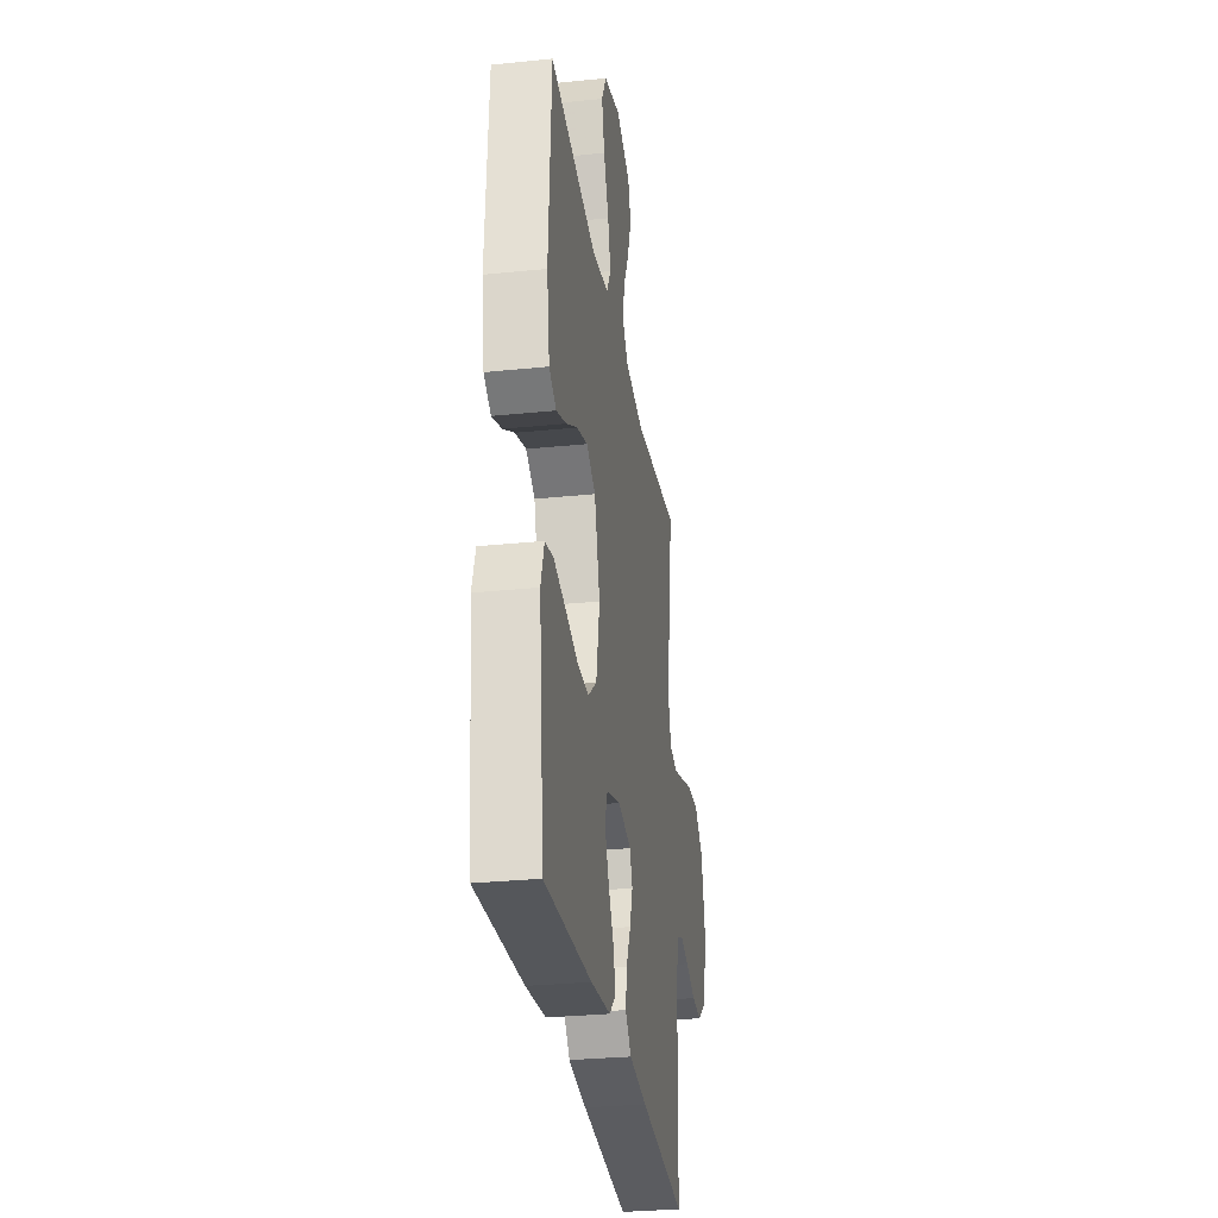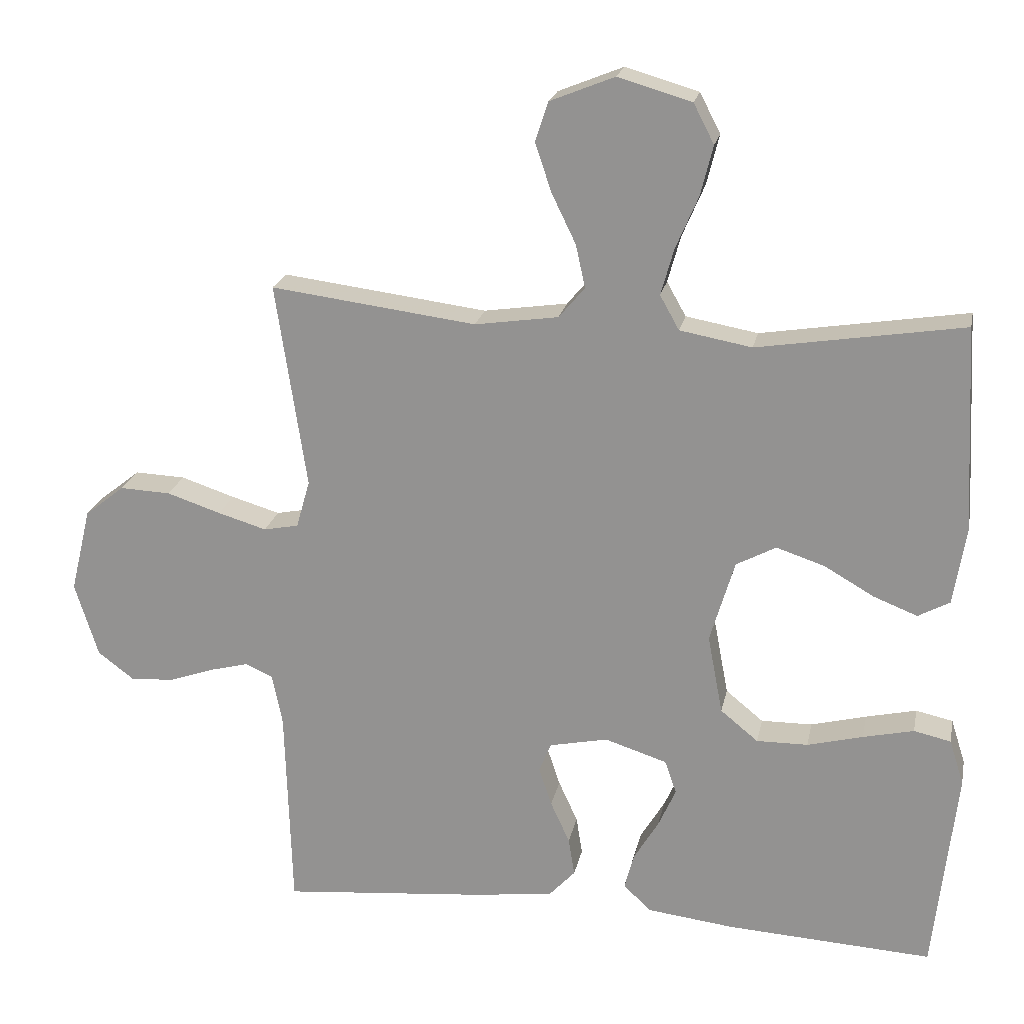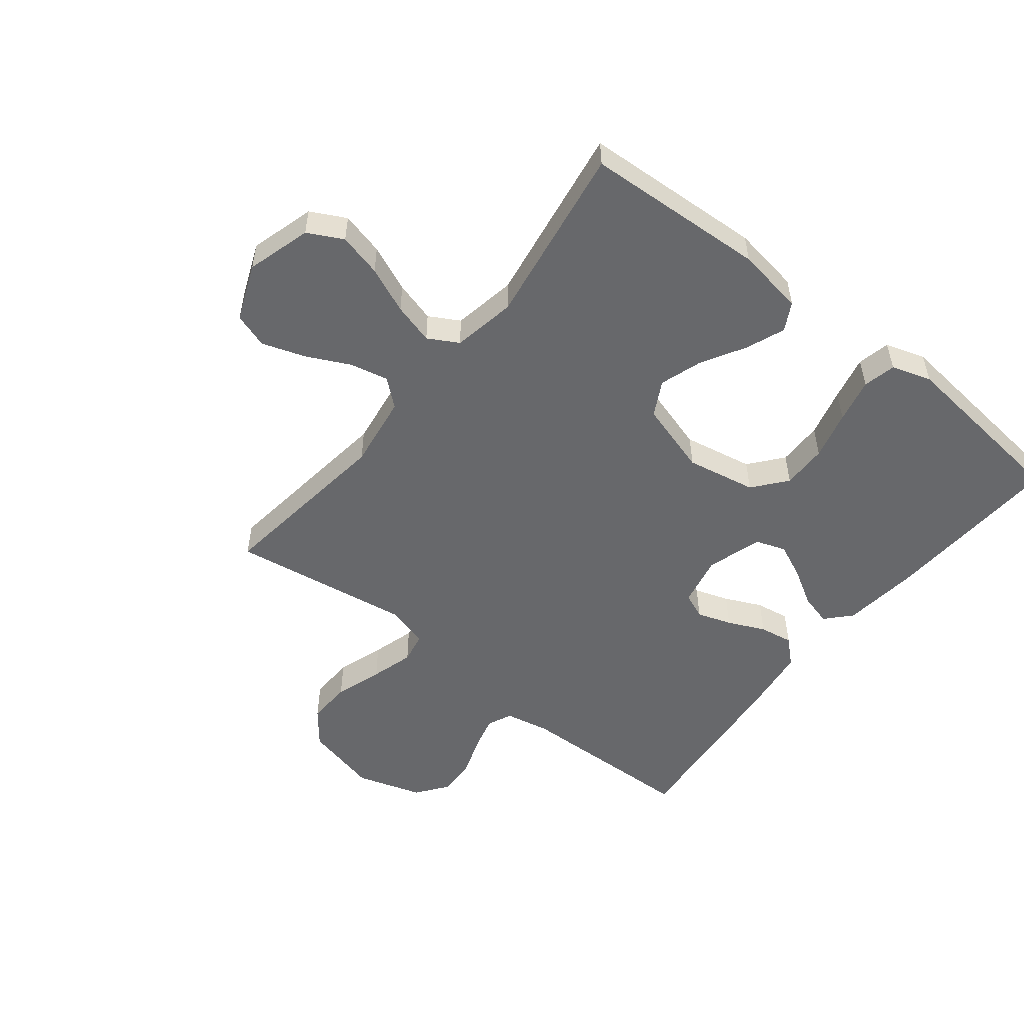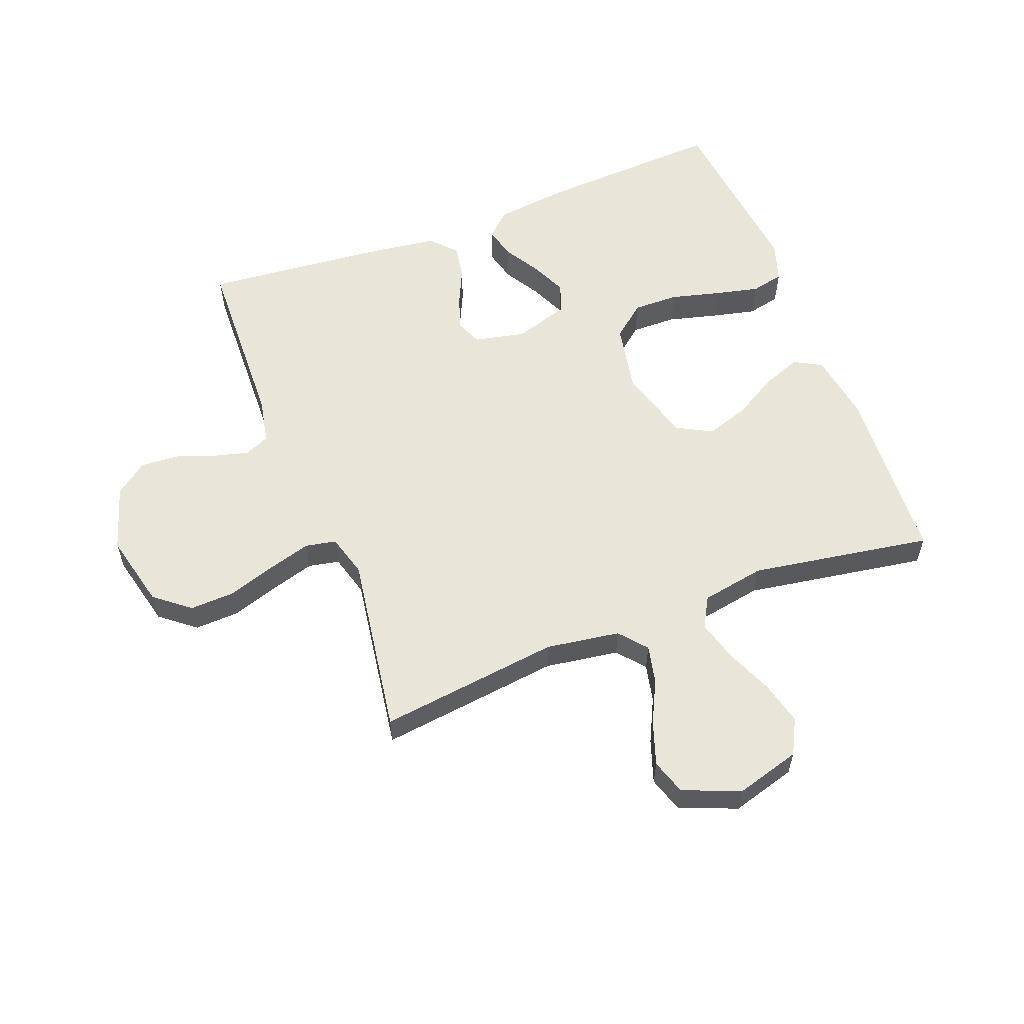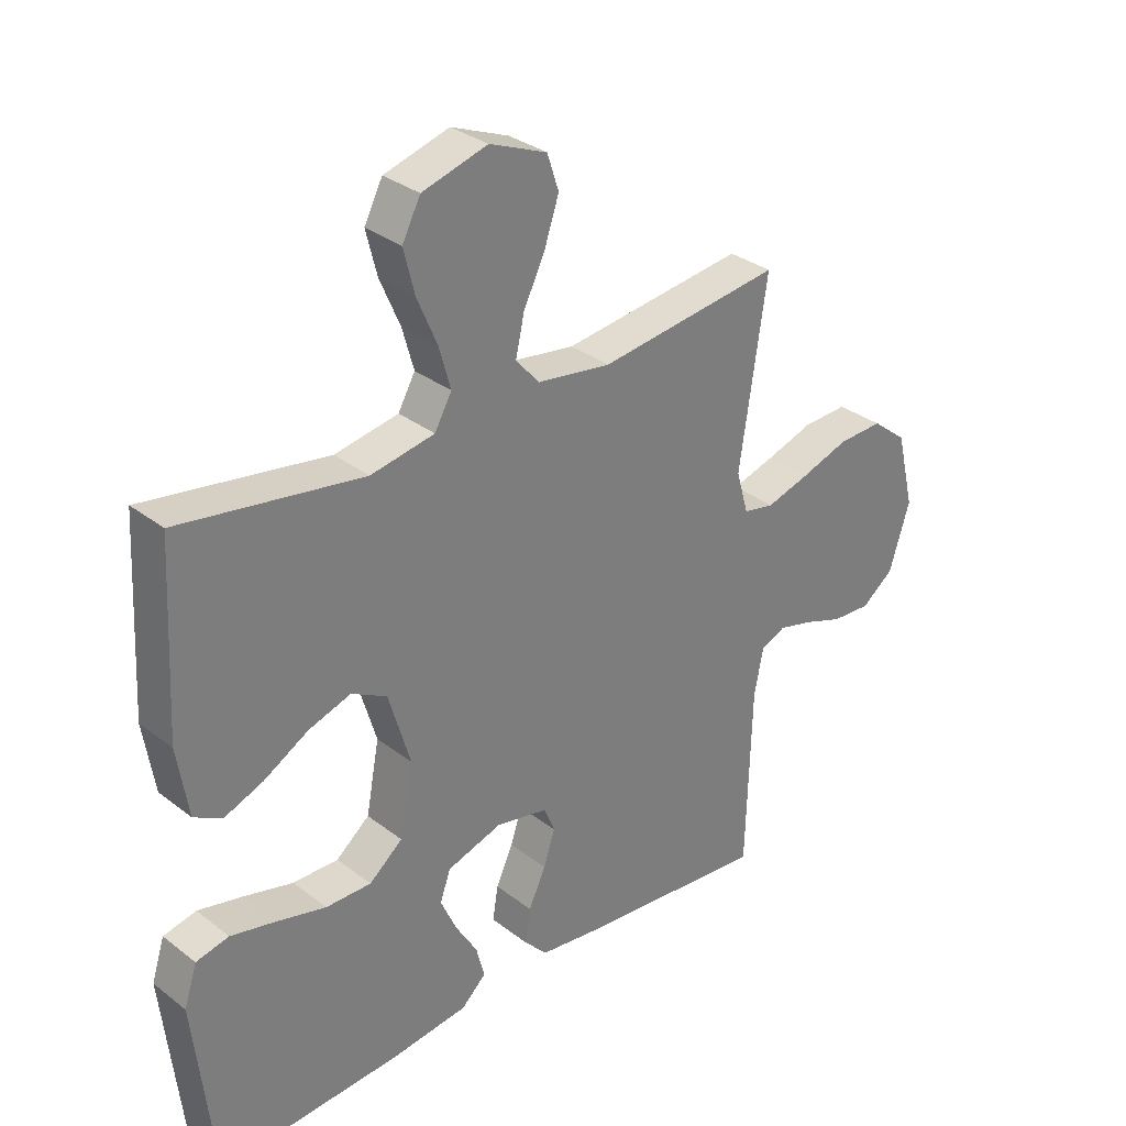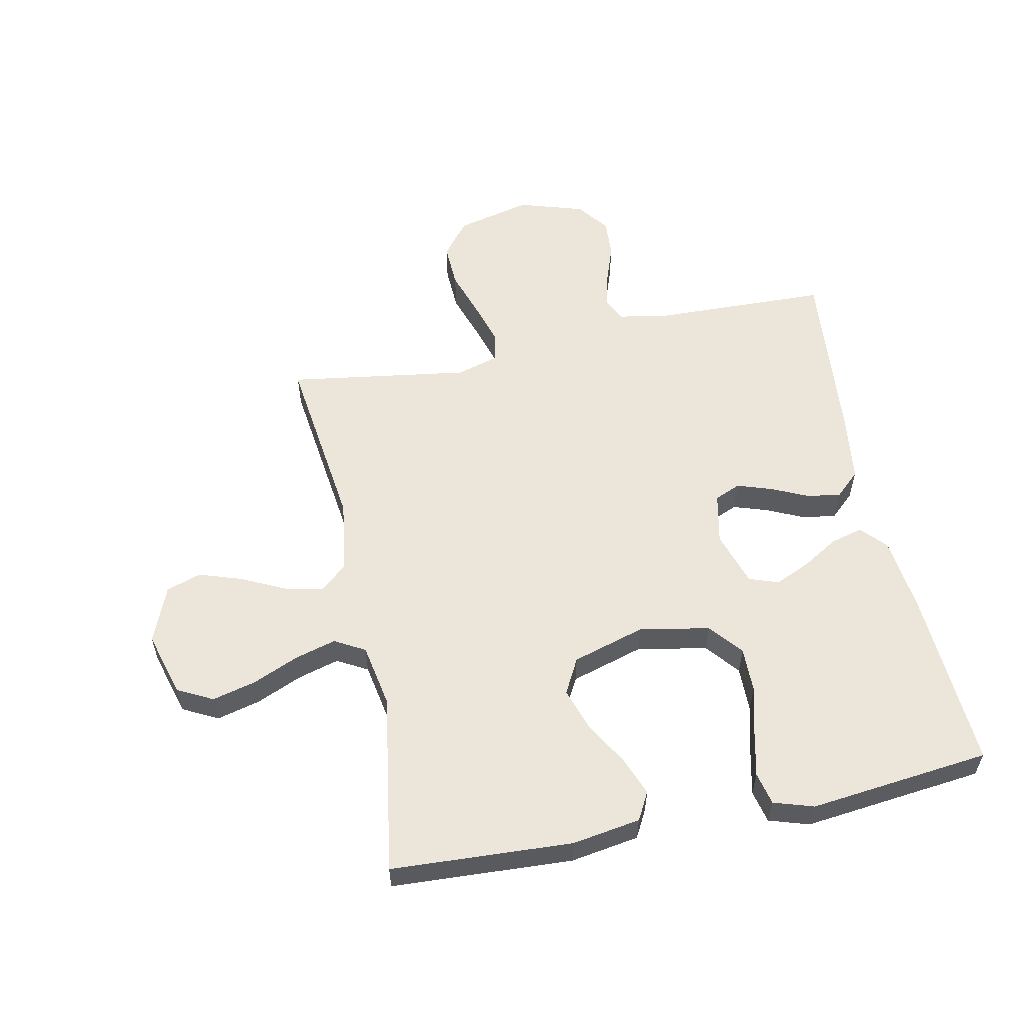
<metadata>
{"format":"obj","ext":"obj","renderer":"f3d","projection":"perspective","resolution":1024,"background":"white","views":[{"elev":-29.6,"azim":98.6,"up":"+Z"},{"elev":21.2,"azim":11.4,"up":"+Z"},{"elev":-52.5,"azim":51.6,"up":"+Y"},{"elev":57.8,"azim":-20.9,"up":"+Y"},{"elev":31.7,"azim":137.2,"up":"+Z"},{"elev":56.9,"azim":78.3,"up":"+Y"}]}
</metadata>
<code>
v 0.5 0.07 -0.5
v 0.2 0.07 -0.483
v 0.073 0.07 -0.468
v 0.032 0.07 -0.43
v 0.046 0.07 -0.377
v 0.082 0.07 -0.317
v 0.108 0.07 -0.259
v 0.091 0.07 -0.21
v 0 0.07 -0.181
v -0.085 0.07 -0.199
v -0.103 0.07 -0.242
v -0.084 0.07 -0.299
v -0.056 0.07 -0.36
v -0.047 0.07 -0.416
v -0.085 0.07 -0.457
v -0.2 0.07 -0.472
v -0.5 0.07 -0.5
v -0.509 0.07 -0.2
v -0.524 0.07 -0.125
v -0.565 0.07 -0.107
v -0.622 0.07 -0.122
v -0.687 0.07 -0.145
v -0.751 0.07 -0.149
v -0.804 0.07 -0.109
v -0.838 0.07 0
v -0.808 0.07 0.124
v -0.75 0.07 0.17
v -0.676 0.07 0.167
v -0.597 0.07 0.141
v -0.526 0.07 0.12
v -0.475 0.07 0.13
v -0.455 0.07 0.2
v -0.5 0.07 0.5
v -0.2 0.07 0.462
v -0.078 0.07 0.48
v -0.04 0.07 0.525
v -0.054 0.07 0.588
v -0.089 0.07 0.66
v -0.113 0.07 0.731
v -0.094 0.07 0.789
v 0 0.07 0.827
v 0.107 0.07 0.796
v 0.137 0.07 0.738
v 0.119 0.07 0.666
v 0.086 0.07 0.589
v 0.067 0.07 0.521
v 0.095 0.07 0.471
v 0.2 0.07 0.452
v 0.5 0.07 0.5
v 0.516 0.07 0.2
v 0.498 0.07 0.087
v 0.452 0.07 0.062
v 0.388 0.07 0.087
v 0.315 0.07 0.129
v 0.245 0.07 0.152
v 0.187 0.07 0.121
v 0.151 0.07 0
v 0.173 0.07 -0.116
v 0.228 0.07 -0.161
v 0.303 0.07 -0.16
v 0.384 0.07 -0.139
v 0.458 0.07 -0.122
v 0.512 0.07 -0.134
v 0.533 0.07 -0.2
v 0.5 0 -0.5
v 0.2 0 -0.483
v 0.073 0 -0.468
v 0.032 0 -0.43
v 0.046 0 -0.377
v 0.082 0 -0.317
v 0.108 0 -0.259
v 0.091 0 -0.21
v 0 0 -0.181
v -0.085 0 -0.199
v -0.103 0 -0.242
v -0.084 0 -0.299
v -0.056 0 -0.36
v -0.047 0 -0.416
v -0.085 0 -0.457
v -0.2 0 -0.472
v -0.5 0 -0.5
v -0.509 0 -0.2
v -0.524 0 -0.125
v -0.565 0 -0.107
v -0.622 0 -0.122
v -0.687 0 -0.145
v -0.751 0 -0.149
v -0.804 0 -0.109
v -0.838 0 0
v -0.808 0 0.124
v -0.75 0 0.17
v -0.676 0 0.167
v -0.597 0 0.141
v -0.526 0 0.12
v -0.475 0 0.13
v -0.455 0 0.2
v -0.5 0 0.5
v -0.2 0 0.462
v -0.078 0 0.48
v -0.04 0 0.525
v -0.054 0 0.588
v -0.089 0 0.66
v -0.113 0 0.731
v -0.094 0 0.789
v 0 0 0.827
v 0.107 0 0.796
v 0.137 0 0.738
v 0.119 0 0.666
v 0.086 0 0.589
v 0.067 0 0.521
v 0.095 0 0.471
v 0.2 0 0.452
v 0.5 0 0.5
v 0.516 0 0.2
v 0.498 0 0.087
v 0.452 0 0.062
v 0.388 0 0.087
v 0.315 0 0.129
v 0.245 0 0.152
v 0.187 0 0.121
v 0.151 0 0
v 0.173 0 -0.116
v 0.228 0 -0.161
v 0.303 0 -0.16
v 0.384 0 -0.139
v 0.458 0 -0.122
v 0.512 0 -0.134
v 0.533 0 -0.2
f 60 61 62 63
f 60 63 64 1
f 51 52 53 54
f 51 54 55
f 48 49 50 51
f 47 48 51 55
f 46 47 55 56
f 42 43 44 45
f 42 45 46
f 41 42 46
f 40 41 46
f 37 38 39 40
f 36 37 40 46
f 35 36 46 56
f 32 33 34
f 31 32 34 35
f 26 27 28 29
f 26 29 30
f 25 26 30
f 24 25 30 31
f 21 22 23 24
f 20 21 24 31
f 15 16 17 18
f 15 18 19
f 12 13 14 15
f 11 12 15 19
f 10 11 19 20
f 3 4 5 6
f 3 6 7
f 2 3 7
f 59 60 1 2
f 58 59 2 7
f 57 58 7 8
f 31 35 56 57
f 31 57 8 9
f 9 10 20 31
f 127 126 125 124
f 65 128 127 124
f 118 117 116 115
f 119 118 115
f 115 114 113 112
f 119 115 112 111
f 120 119 111 110
f 109 108 107 106
f 110 109 106
f 110 106 105
f 110 105 104
f 104 103 102 101
f 110 104 101 100
f 120 110 100 99
f 98 97 96
f 99 98 96 95
f 93 92 91 90
f 94 93 90
f 94 90 89
f 95 94 89 88
f 88 87 86 85
f 95 88 85 84
f 82 81 80 79
f 83 82 79
f 79 78 77 76
f 83 79 76 75
f 84 83 75 74
f 70 69 68 67
f 71 70 67
f 71 67 66
f 66 65 124 123
f 71 66 123 122
f 72 71 122 121
f 121 120 99 95
f 73 72 121 95
f 95 84 74 73
f 1 65 66 2
f 2 66 67 3
f 3 67 68 4
f 4 68 69 5
f 5 69 70 6
f 6 70 71 7
f 7 71 72 8
f 8 72 73 9
f 9 73 74 10
f 10 74 75 11
f 11 75 76 12
f 12 76 77 13
f 13 77 78 14
f 14 78 79 15
f 15 79 80 16
f 16 80 81 17
f 17 81 82 18
f 18 82 83 19
f 19 83 84 20
f 20 84 85 21
f 21 85 86 22
f 22 86 87 23
f 23 87 88 24
f 24 88 89 25
f 25 89 90 26
f 26 90 91 27
f 27 91 92 28
f 28 92 93 29
f 29 93 94 30
f 30 94 95 31
f 31 95 96 32
f 32 96 97 33
f 33 97 98 34
f 34 98 99 35
f 35 99 100 36
f 36 100 101 37
f 37 101 102 38
f 38 102 103 39
f 39 103 104 40
f 40 104 105 41
f 41 105 106 42
f 42 106 107 43
f 43 107 108 44
f 44 108 109 45
f 45 109 110 46
f 46 110 111 47
f 47 111 112 48
f 48 112 113 49
f 49 113 114 50
f 50 114 115 51
f 51 115 116 52
f 52 116 117 53
f 53 117 118 54
f 54 118 119 55
f 55 119 120 56
f 56 120 121 57
f 57 121 122 58
f 58 122 123 59
f 59 123 124 60
f 60 124 125 61
f 61 125 126 62
f 62 126 127 63
f 63 127 128 64
f 64 128 65 1

</code>
